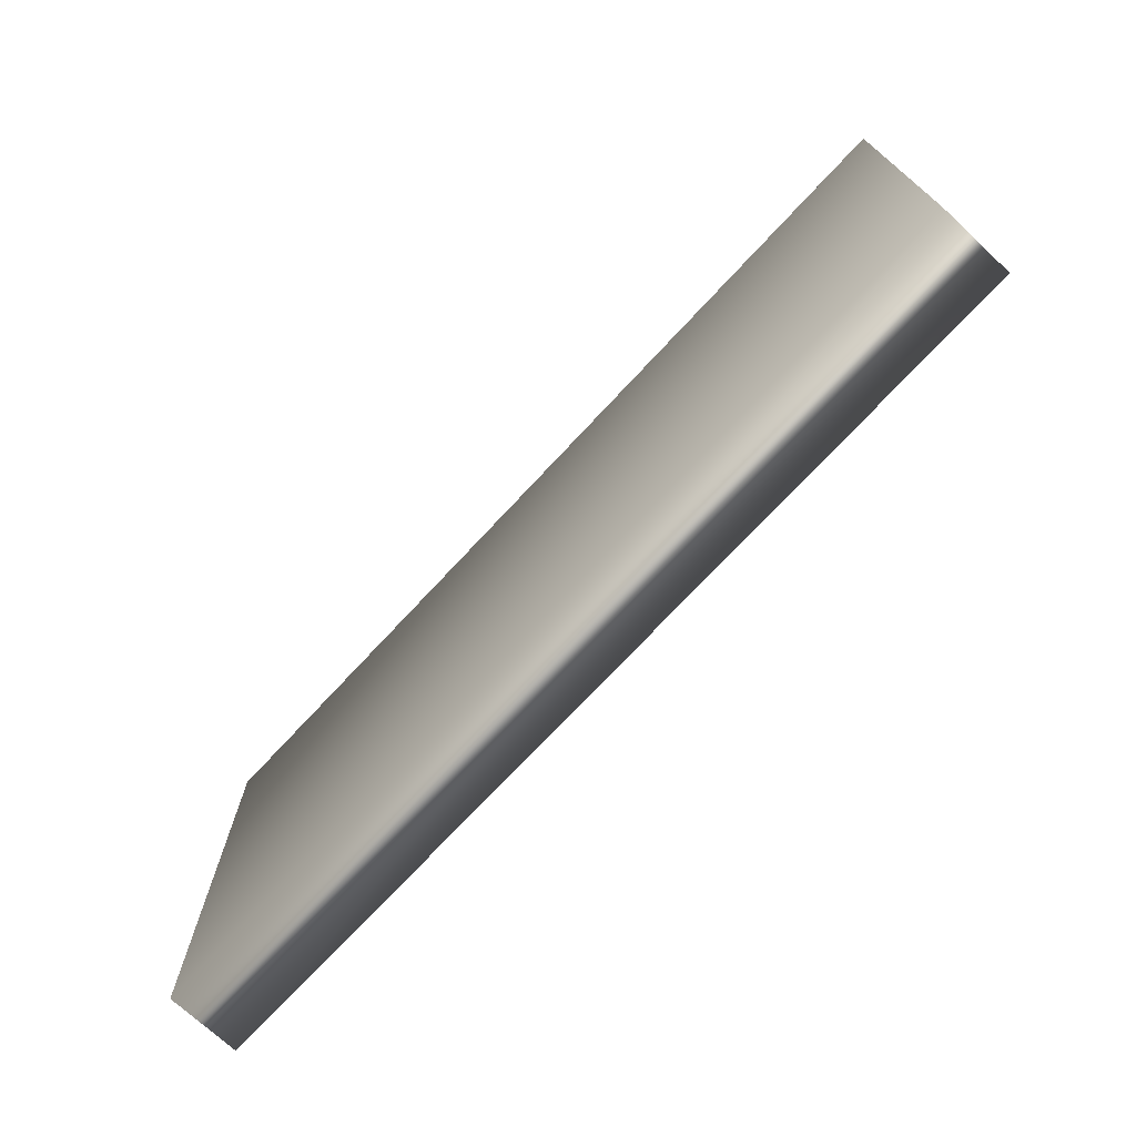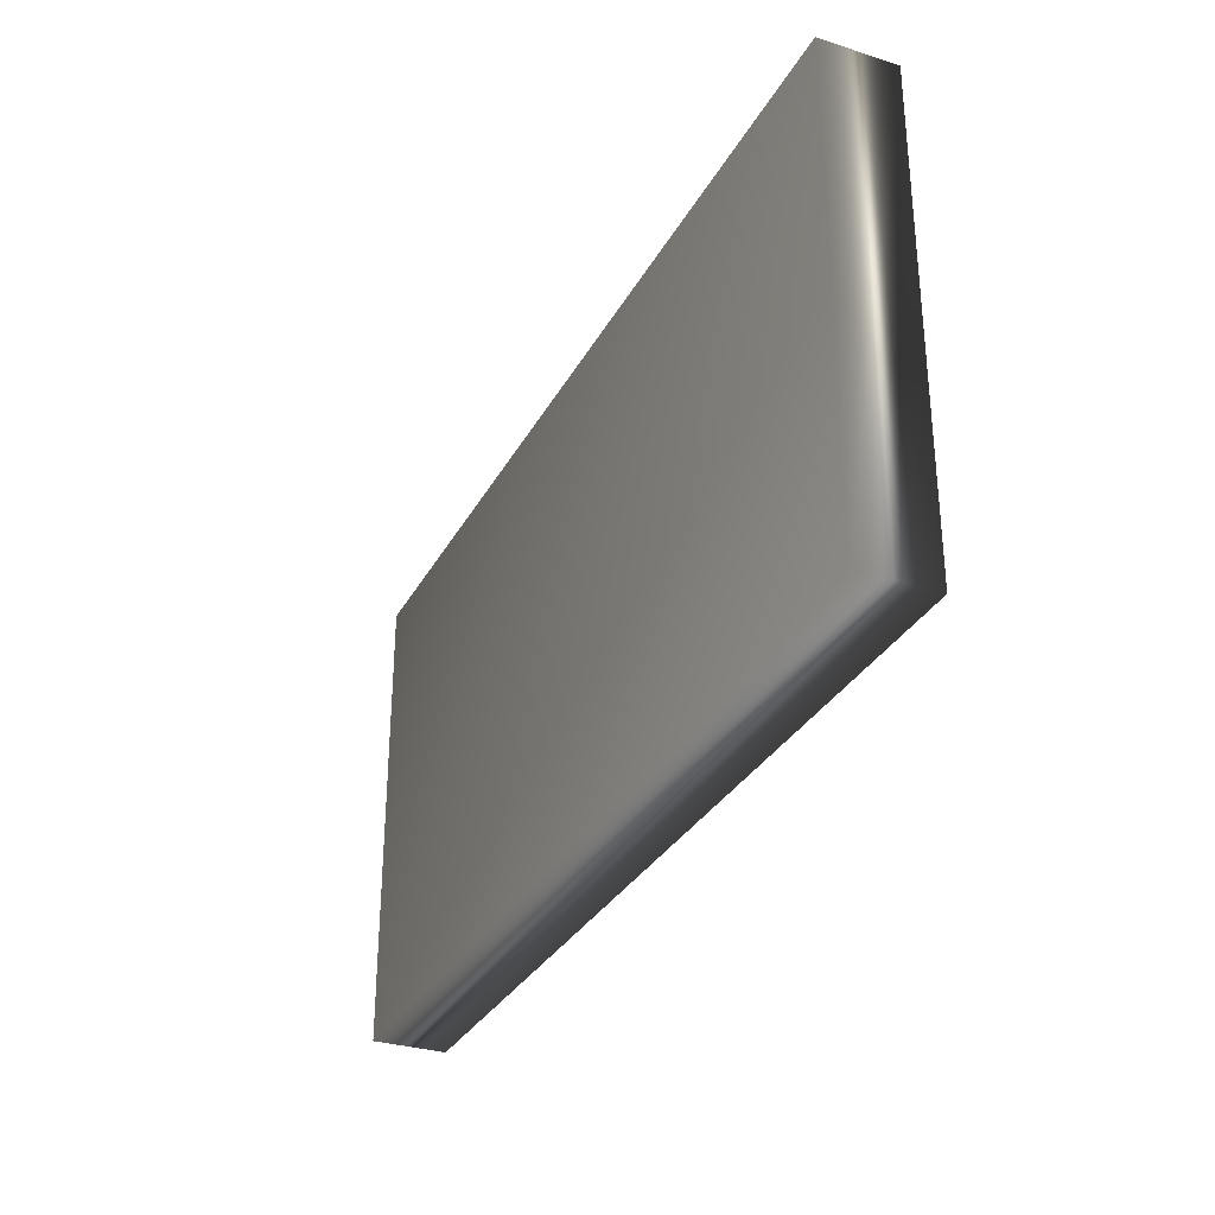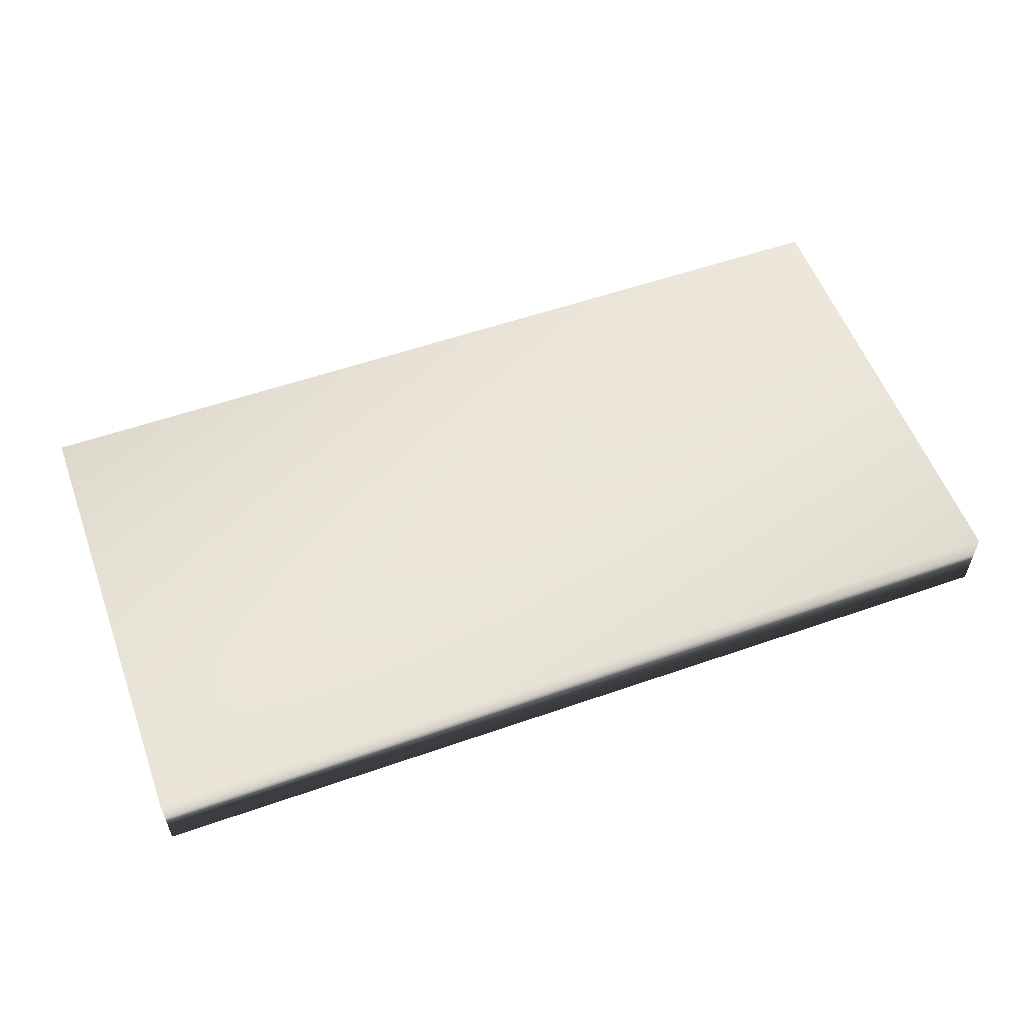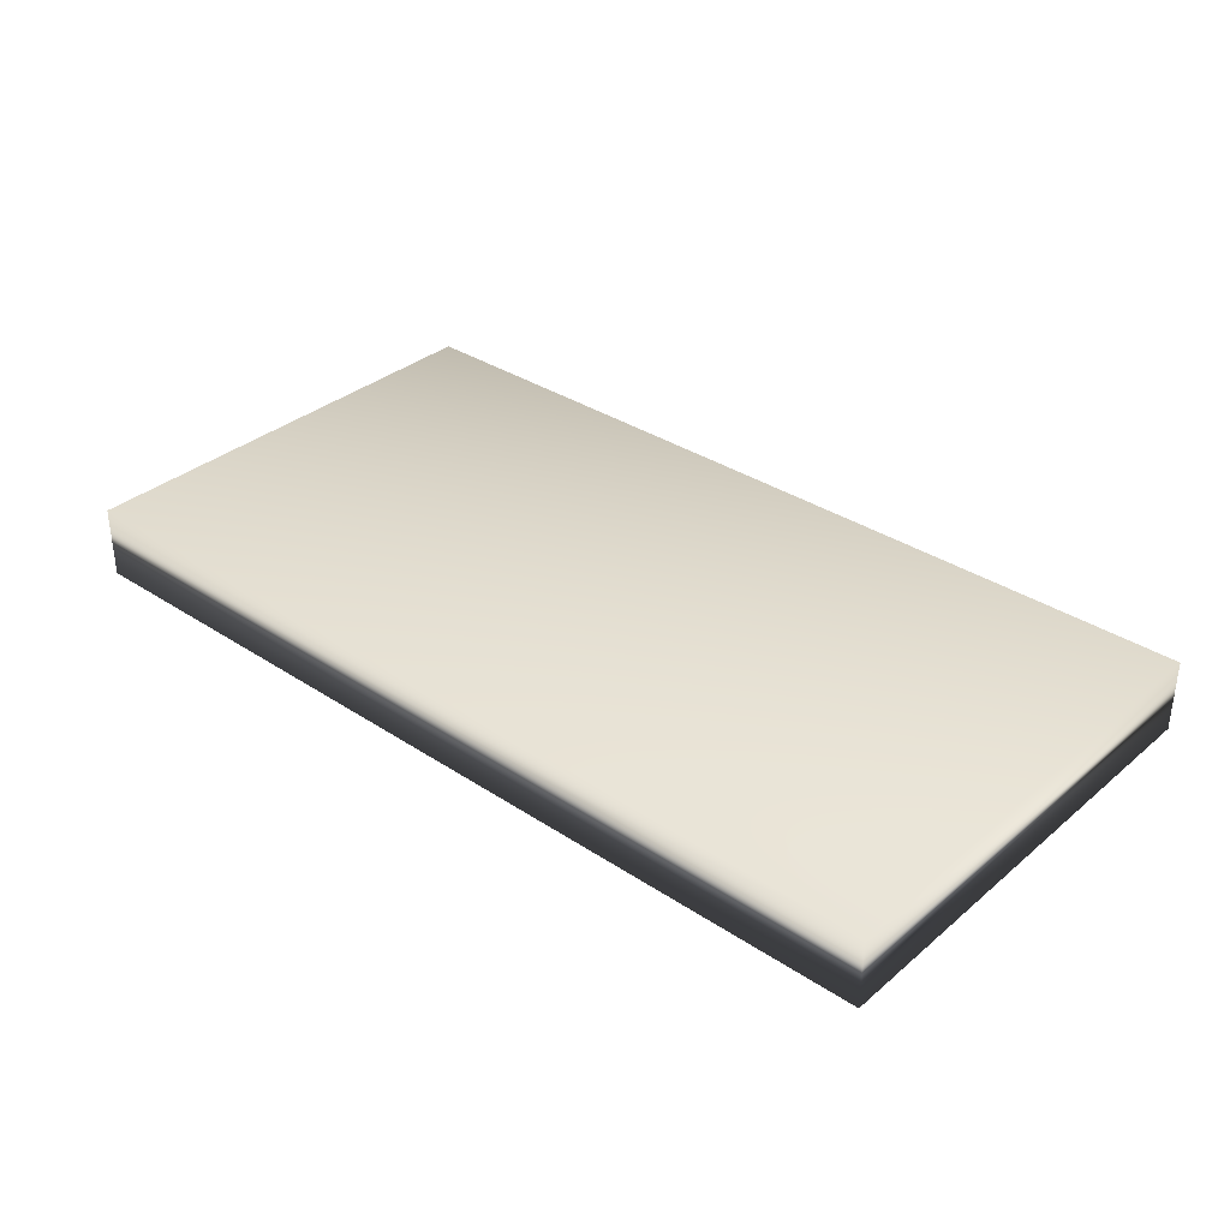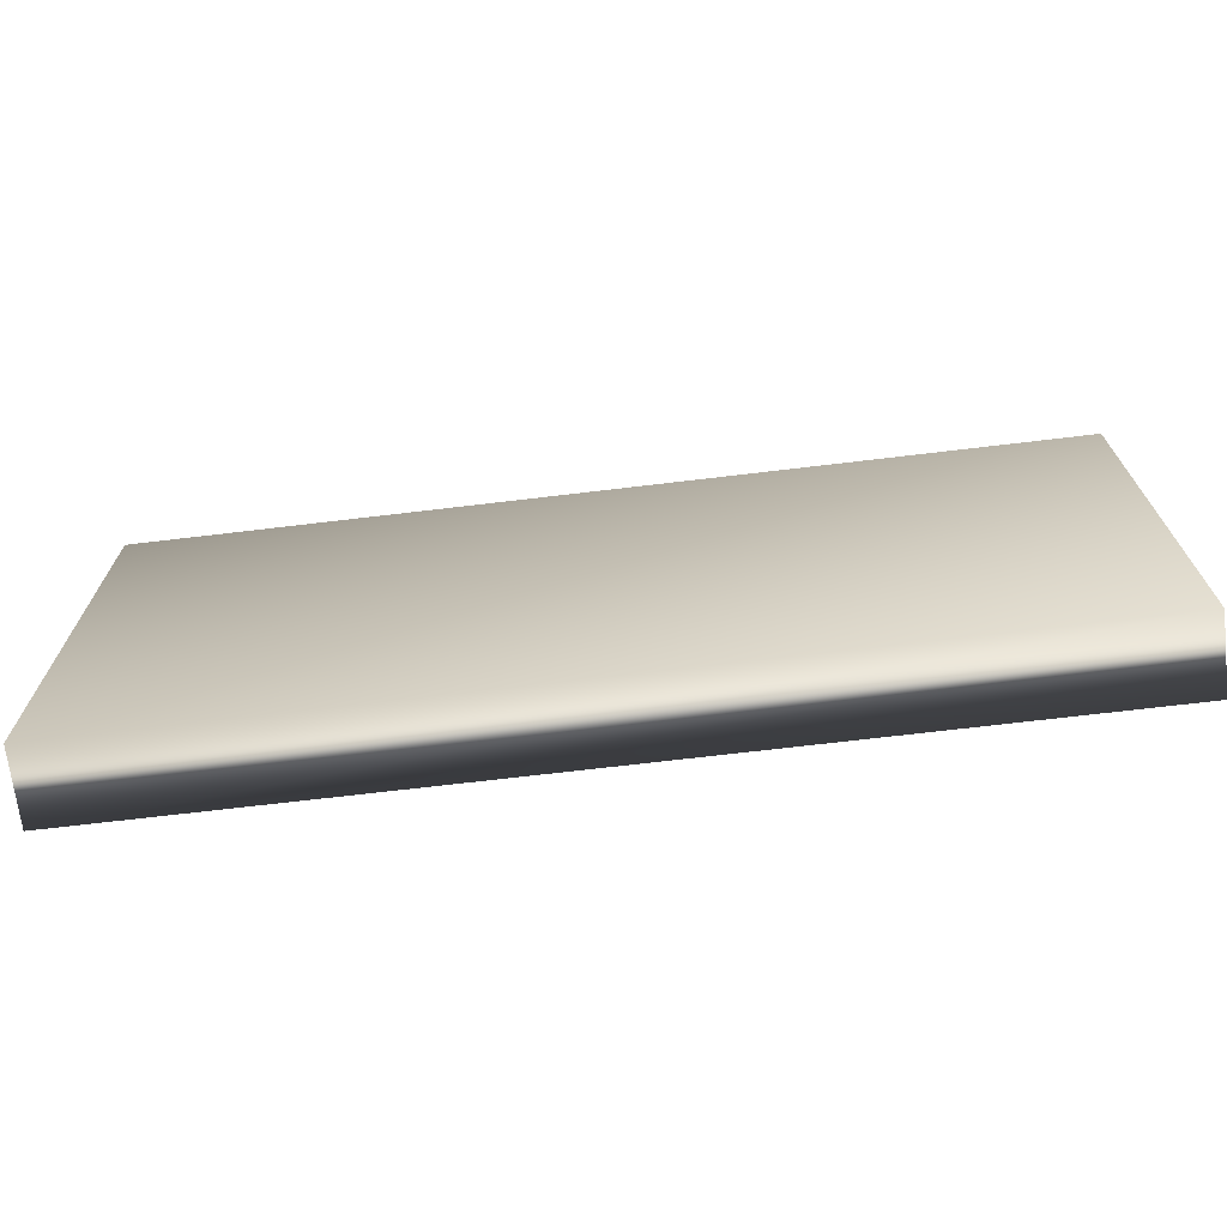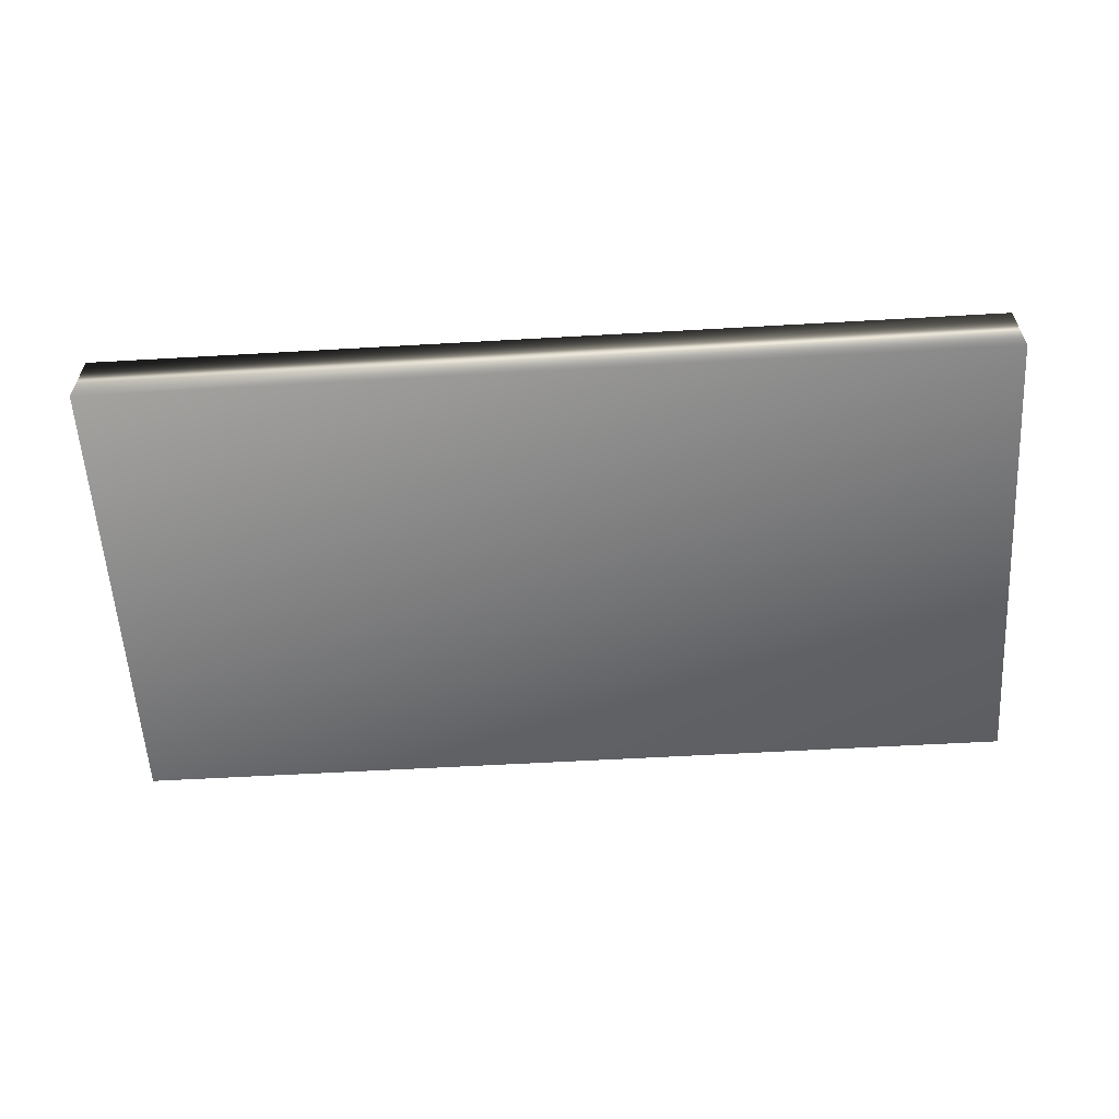
<metadata>
{"format":"obj","ext":"obj","renderer":"f3d","projection":"perspective","resolution":1024,"background":"white","views":[{"elev":-72.6,"azim":47.1,"up":"+Y"},{"elev":-31.4,"azim":65.7,"up":"+Y"},{"elev":55.9,"azim":-20.1,"up":"+Z"},{"elev":34.3,"azim":41.6,"up":"+Z"},{"elev":-69.8,"azim":-173.2,"up":"+Y"},{"elev":-58.1,"azim":3.4,"up":"+Z"}]}
</metadata>
<code>
v -89.7 -4.583 308.5
v -89.7 -11 308.5
v -89.7 -4.583 307.5
v -89.7 -11 307.5
v -102.2 -11 307.5
v -102.2 -4.583 307.5
v -102.2 -4.583 308.5
v -102.2 -11 308.5
f 1 2 3
f 3 2 4
f 5 6 4
f 4 6 3
f 1 3 7
f 7 3 6
f 8 5 2
f 2 5 4
f 2 1 8
f 8 1 7
f 8 7 5
f 5 7 6

</code>
